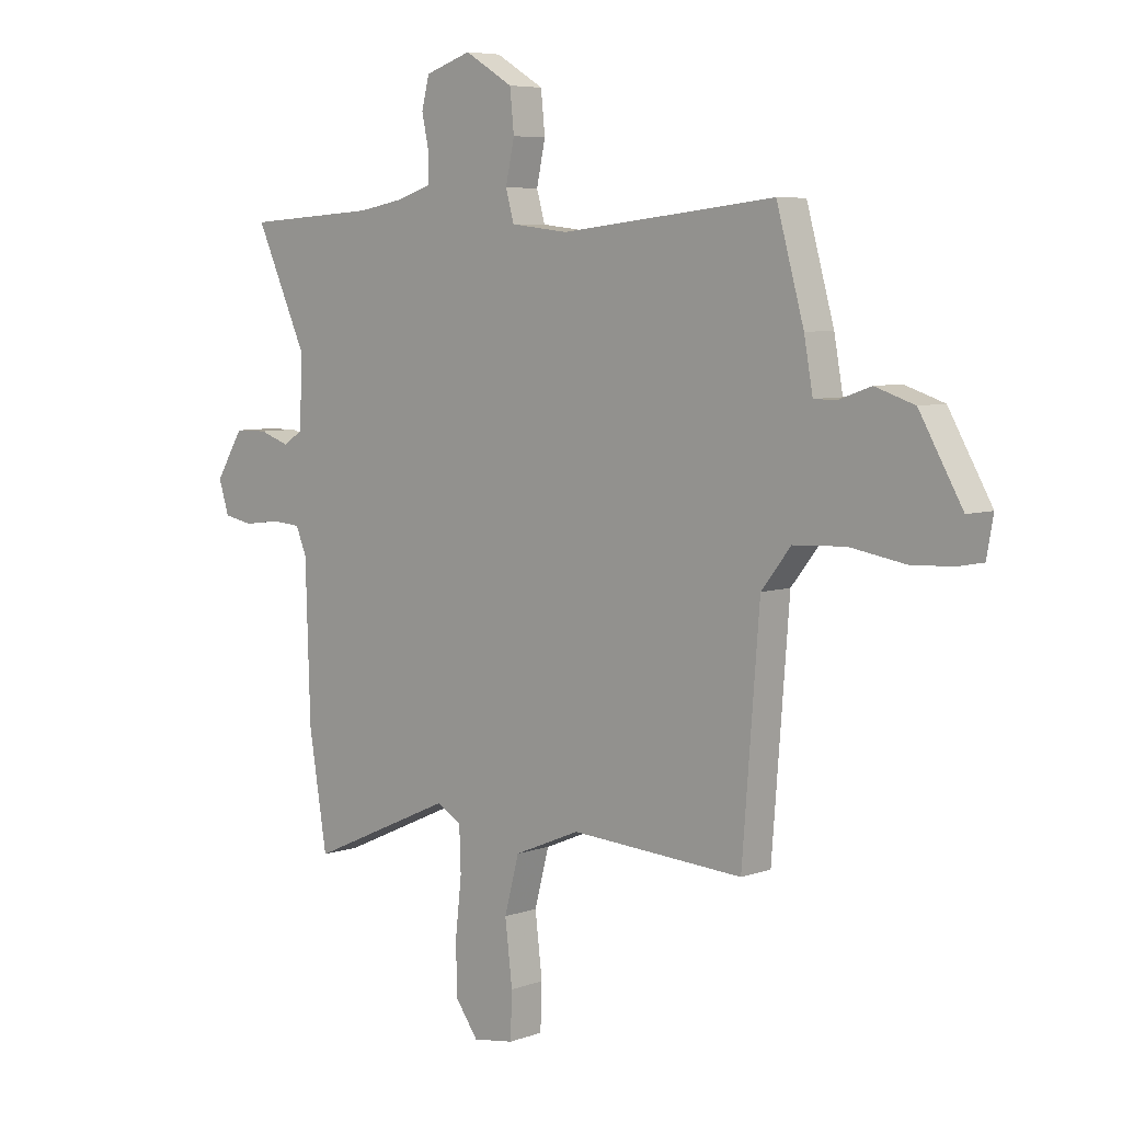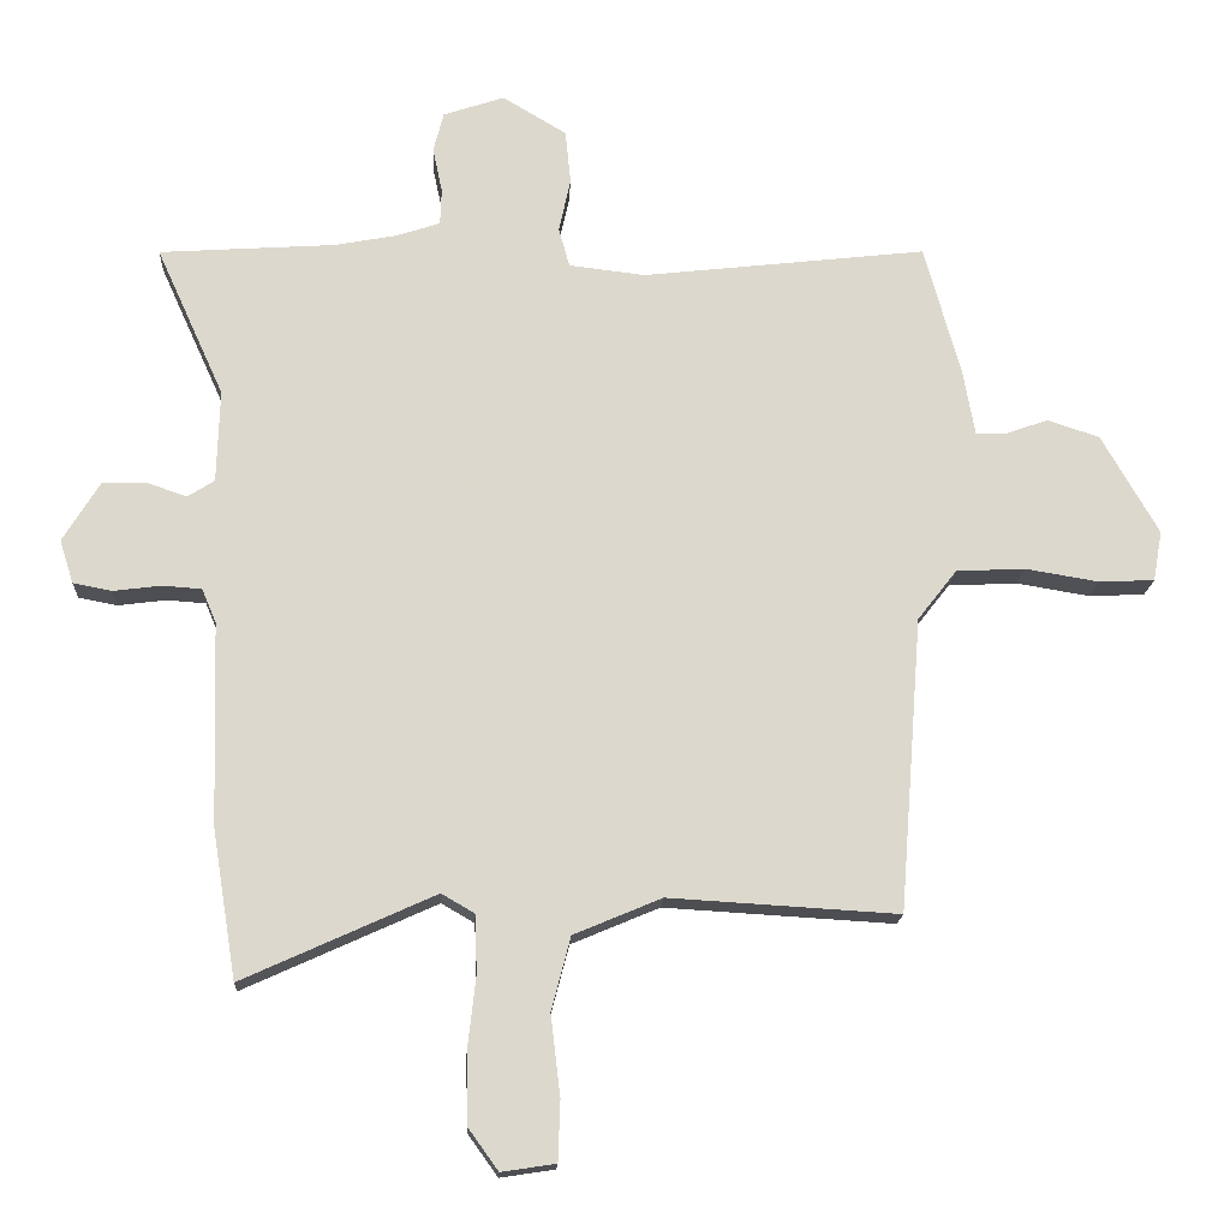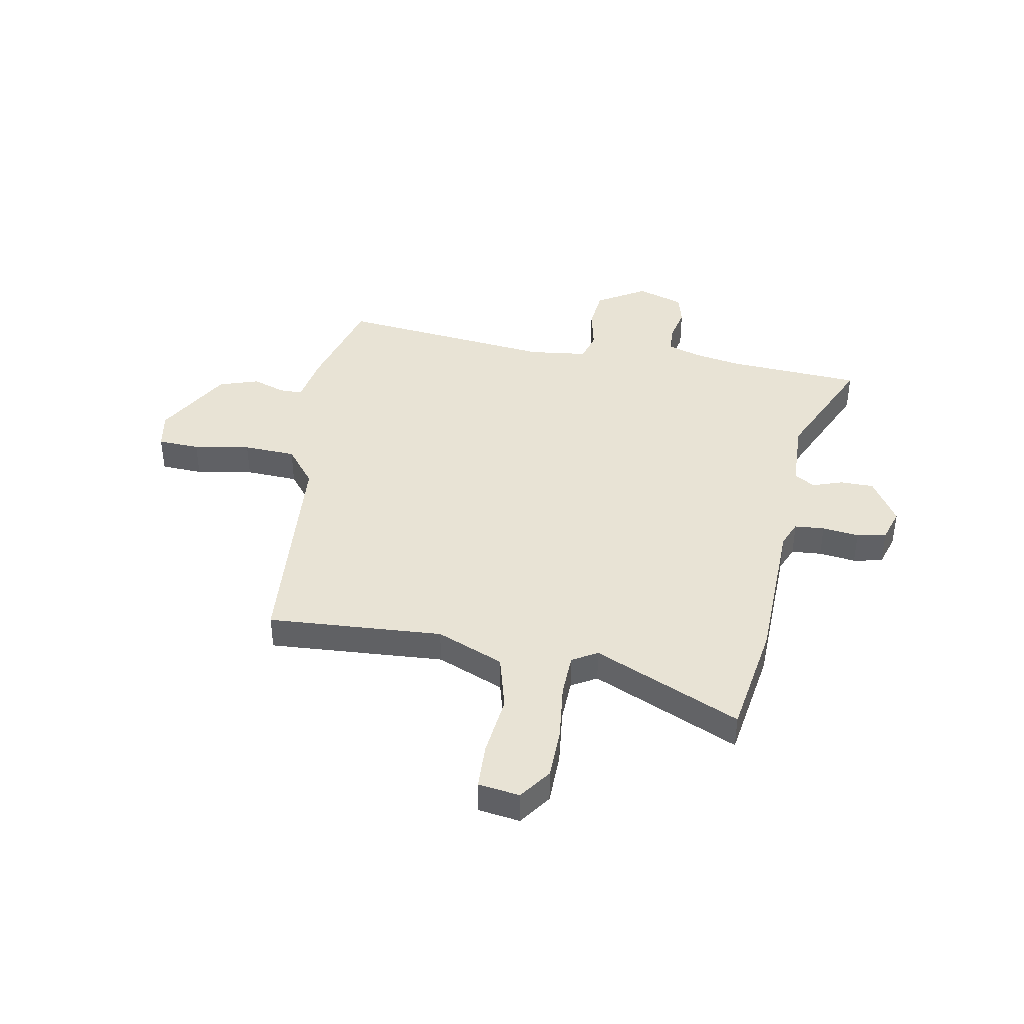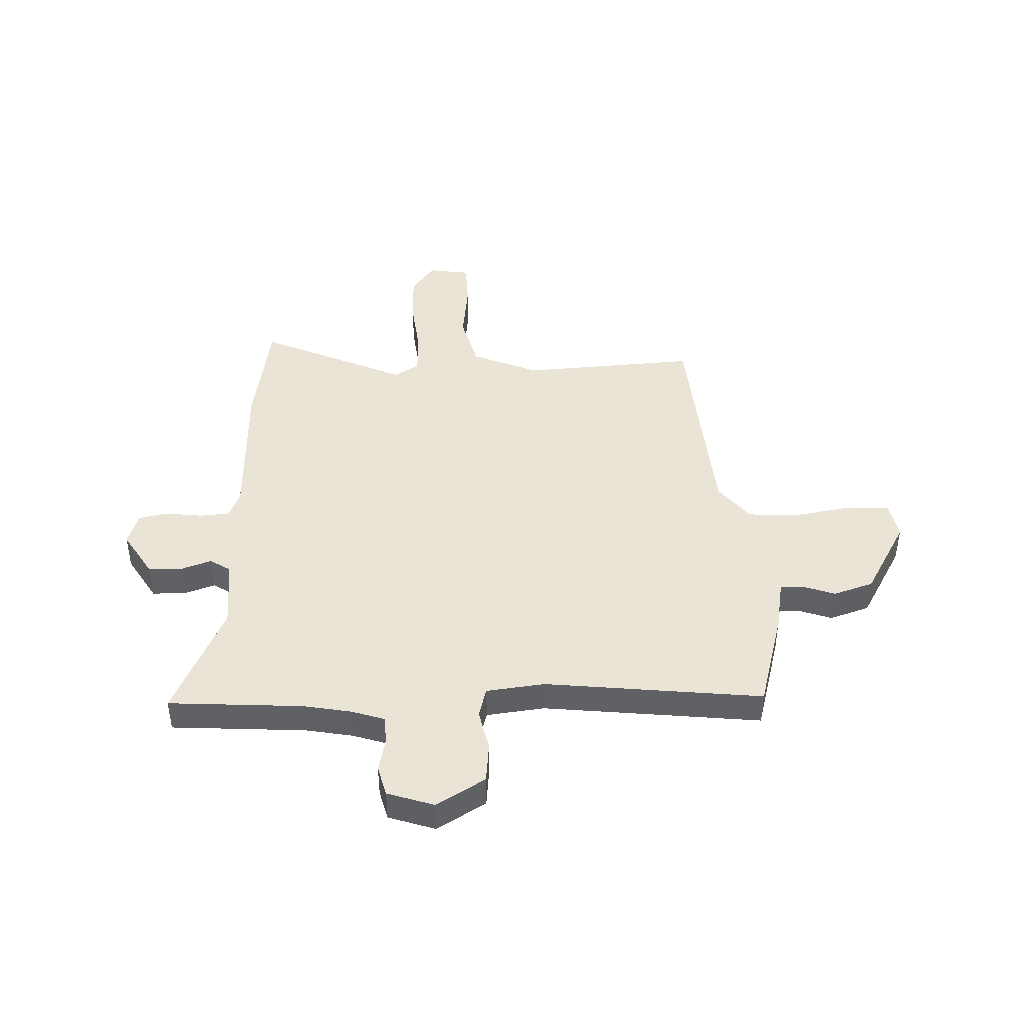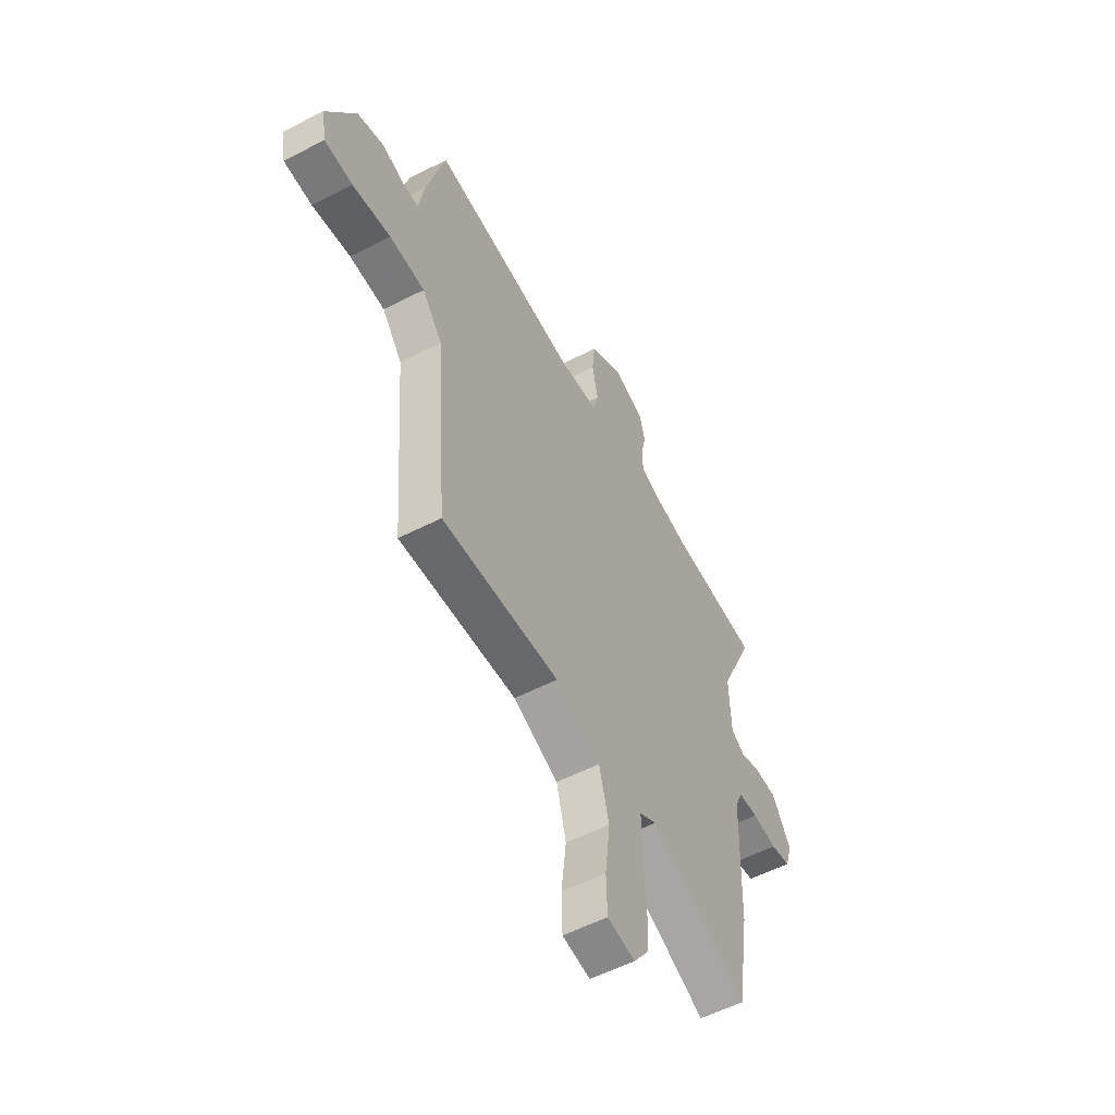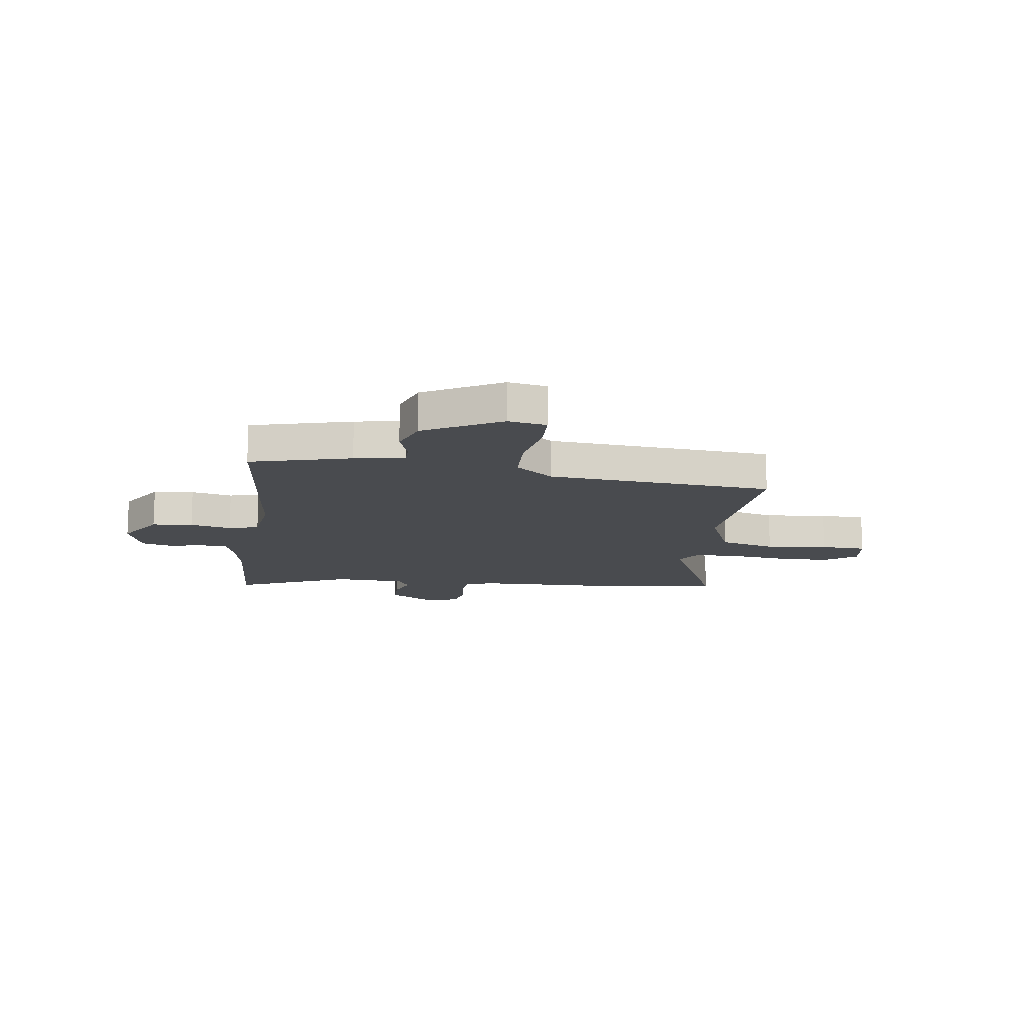
<metadata>
{"format":"obj","ext":"obj","renderer":"f3d","projection":"perspective","resolution":1024,"background":"white","views":[{"elev":6.3,"azim":43.3,"up":"+Z"},{"elev":-16.8,"azim":-2.9,"up":"+Z"},{"elev":41.0,"azim":-169.8,"up":"+Y"},{"elev":43.6,"azim":-2.2,"up":"+Y"},{"elev":-55.4,"azim":118.4,"up":"+Z"},{"elev":-13.7,"azim":81.5,"up":"+Y"}]}
</metadata>
<code>
v -0.486 0.07 -0.587
v -0.521 0.07 -0.369
v -0.53 0.07 -0.075
v -0.551 0.07 -0.025
v -0.608 0.07 -0.021
v -0.678 0.07 -0.03
v -0.734 0.07 -0.019
v -0.754 0.07 0.044
v -0.7 0.07 0.132
v -0.636 0.07 0.133
v -0.578 0.07 0.113
v -0.539 0.07 0.138
v -0.535 0.07 0.273
v -0.634 0.07 0.491
v -0.378 0.07 0.508
v -0.288 0.07 0.525
v -0.224 0.07 0.546
v -0.222 0.07 0.599
v -0.236 0.07 0.665
v -0.221 0.07 0.723
v -0.132 0.07 0.753
v -0.039 0.07 0.697
v -0.031 0.07 0.619
v -0.048 0.07 0.54
v -0.032 0.07 0.483
v 0.079 0.07 0.47
v 0.493 0.07 0.517
v 0.546 0.07 0.326
v 0.563 0.07 0.231
v 0.607 0.07 0.231
v 0.669 0.07 0.253
v 0.745 0.07 0.228
v 0.828 0.07 0.083
v 0.815 0.07 0.01
v 0.735 0.07 0.006
v 0.627 0.07 0.024
v 0.527 0.07 0.019
v 0.47 0.07 -0.054
v 0.437 0.07 -0.483
v 0.103 0.07 -0.463
v -0.025 0.07 -0.517
v -0.053 0.07 -0.624
v -0.039 0.07 -0.742
v -0.042 0.07 -0.829
v -0.121 0.07 -0.841
v -0.165 0.07 -0.78
v -0.167 0.07 -0.68
v -0.155 0.07 -0.572
v -0.158 0.07 -0.488
v -0.206 0.07 -0.46
v -0.486 0 -0.587
v -0.521 0 -0.369
v -0.53 0 -0.075
v -0.551 0 -0.025
v -0.608 0 -0.021
v -0.678 0 -0.03
v -0.734 0 -0.019
v -0.754 0 0.044
v -0.7 0 0.132
v -0.636 0 0.133
v -0.578 0 0.113
v -0.539 0 0.138
v -0.535 0 0.273
v -0.634 0 0.491
v -0.378 0 0.508
v -0.288 0 0.525
v -0.224 0 0.546
v -0.222 0 0.599
v -0.236 0 0.665
v -0.221 0 0.723
v -0.132 0 0.753
v -0.039 0 0.697
v -0.031 0 0.619
v -0.048 0 0.54
v -0.032 0 0.483
v 0.079 0 0.47
v 0.493 0 0.517
v 0.546 0 0.326
v 0.563 0 0.231
v 0.607 0 0.231
v 0.669 0 0.253
v 0.745 0 0.228
v 0.828 0 0.083
v 0.815 0 0.01
v 0.735 0 0.006
v 0.627 0 0.024
v 0.527 0 0.019
v 0.47 0 -0.054
v 0.437 0 -0.483
v 0.103 0 -0.463
v -0.025 0 -0.517
v -0.053 0 -0.624
v -0.039 0 -0.742
v -0.042 0 -0.829
v -0.121 0 -0.841
v -0.165 0 -0.78
v -0.167 0 -0.68
v -0.155 0 -0.572
v -0.158 0 -0.488
v -0.206 0 -0.46
f 46 47 48
f 45 46 48
f 44 45 48
f 43 44 48
f 42 43 48
f 41 42 48 49
f 40 41 49 50
f 38 39 40
f 37 38 40 50
f 34 35 36
f 33 34 36
f 32 33 36
f 31 32 36
f 30 31 36
f 29 30 36 37
f 1 2 3
f 50 1 3
f 37 50 3
f 29 37 3
f 28 29 3
f 27 28 3
f 26 27 3
f 22 23 24
f 21 22 24
f 20 21 24
f 19 20 24
f 18 19 24
f 17 18 24 25
f 16 17 25
f 15 16 25
f 15 25 26
f 14 15 26
f 13 14 26
f 9 10 11
f 8 9 11
f 7 8 11
f 6 7 11
f 5 6 11
f 4 5 11 12
f 3 4 12
f 3 12 13 26
f 98 97 96
f 98 96 95
f 98 95 94
f 98 94 93
f 98 93 92
f 99 98 92 91
f 100 99 91 90
f 90 89 88
f 100 90 88 87
f 86 85 84
f 86 84 83
f 86 83 82
f 86 82 81
f 86 81 80
f 87 86 80 79
f 53 52 51
f 53 51 100
f 53 100 87
f 53 87 79
f 53 79 78
f 53 78 77
f 53 77 76
f 74 73 72
f 74 72 71
f 74 71 70
f 74 70 69
f 74 69 68
f 75 74 68 67
f 75 67 66
f 75 66 65
f 76 75 65
f 76 65 64
f 76 64 63
f 61 60 59
f 61 59 58
f 61 58 57
f 61 57 56
f 61 56 55
f 62 61 55 54
f 62 54 53
f 76 63 62 53
f 1 51 52 2
f 2 52 53 3
f 3 53 54 4
f 4 54 55 5
f 5 55 56 6
f 6 56 57 7
f 7 57 58 8
f 8 58 59 9
f 9 59 60 10
f 10 60 61 11
f 11 61 62 12
f 12 62 63 13
f 13 63 64 14
f 14 64 65 15
f 15 65 66 16
f 16 66 67 17
f 17 67 68 18
f 18 68 69 19
f 19 69 70 20
f 20 70 71 21
f 21 71 72 22
f 22 72 73 23
f 23 73 74 24
f 24 74 75 25
f 25 75 76 26
f 26 76 77 27
f 27 77 78 28
f 28 78 79 29
f 29 79 80 30
f 30 80 81 31
f 31 81 82 32
f 32 82 83 33
f 33 83 84 34
f 34 84 85 35
f 35 85 86 36
f 36 86 87 37
f 37 87 88 38
f 38 88 89 39
f 39 89 90 40
f 40 90 91 41
f 41 91 92 42
f 42 92 93 43
f 43 93 94 44
f 44 94 95 45
f 45 95 96 46
f 46 96 97 47
f 47 97 98 48
f 48 98 99 49
f 49 99 100 50
f 50 100 51 1

</code>
